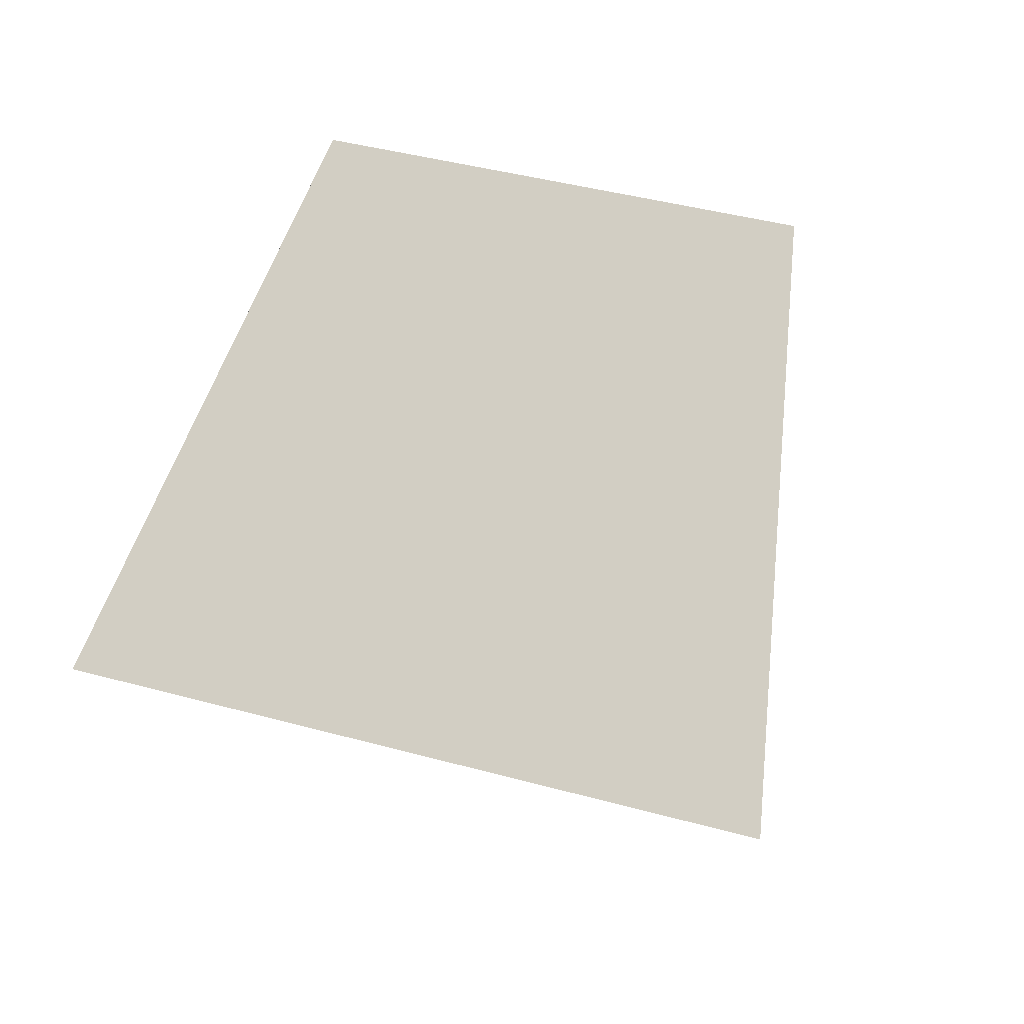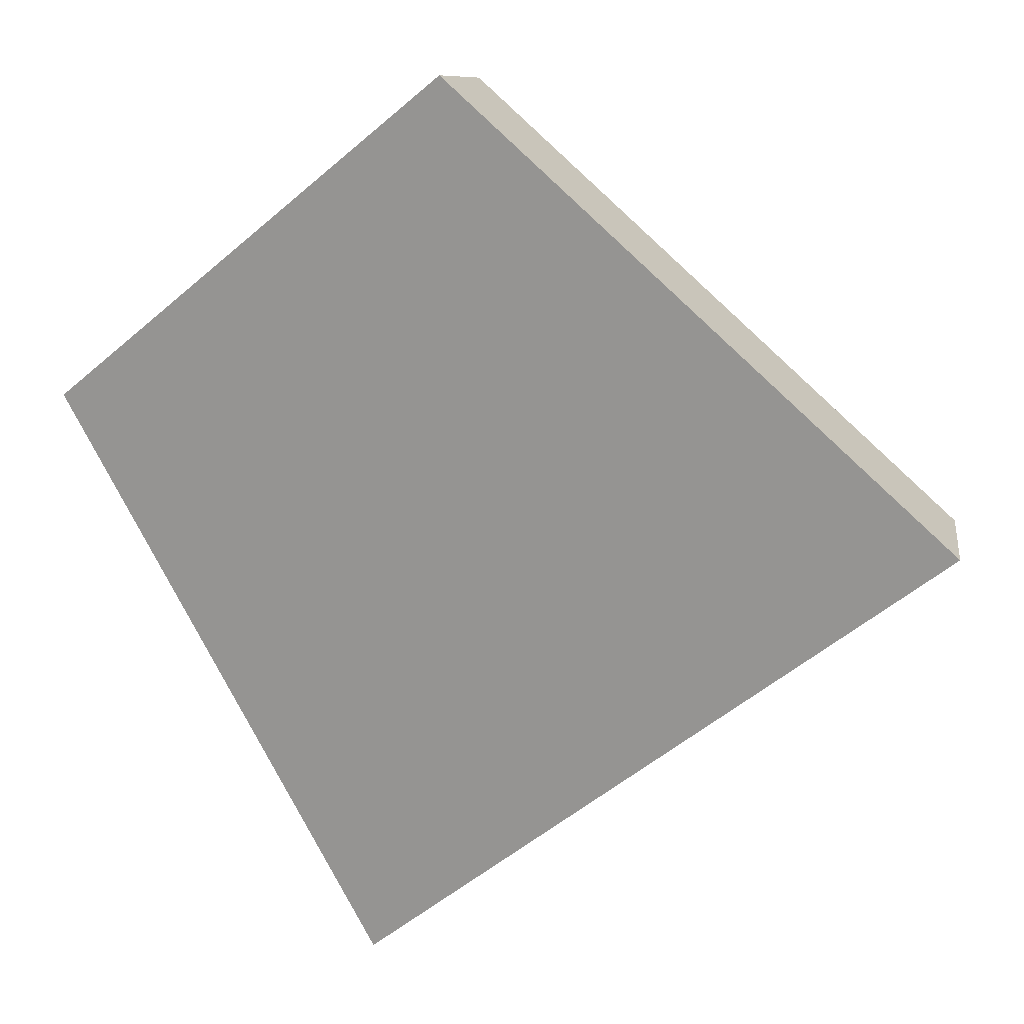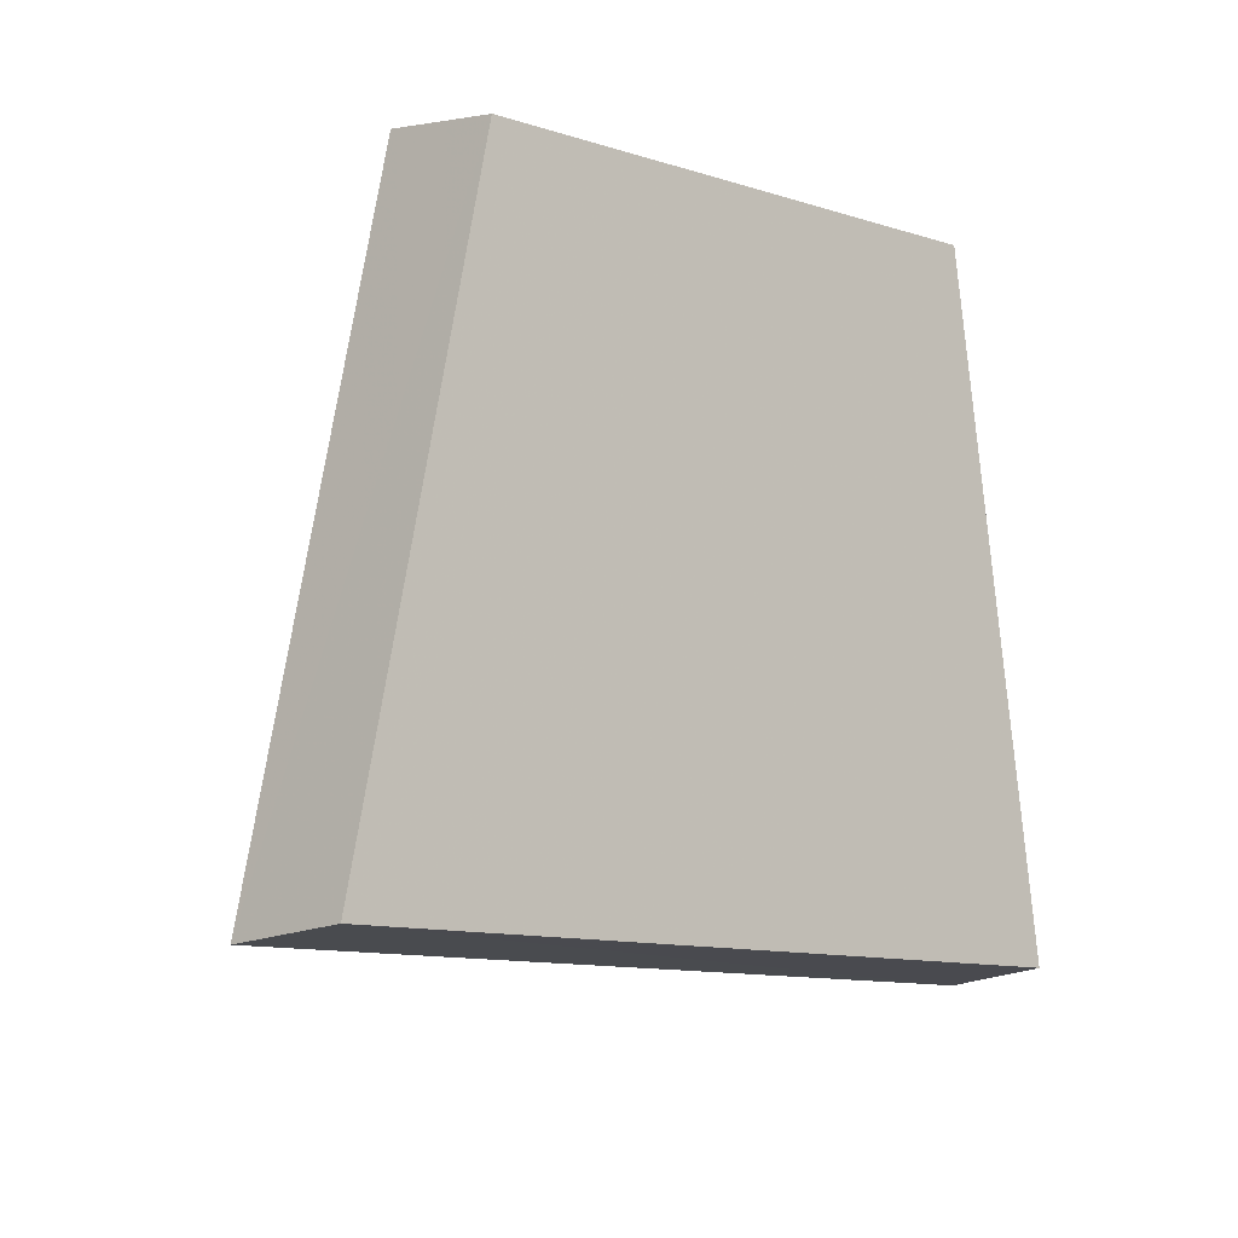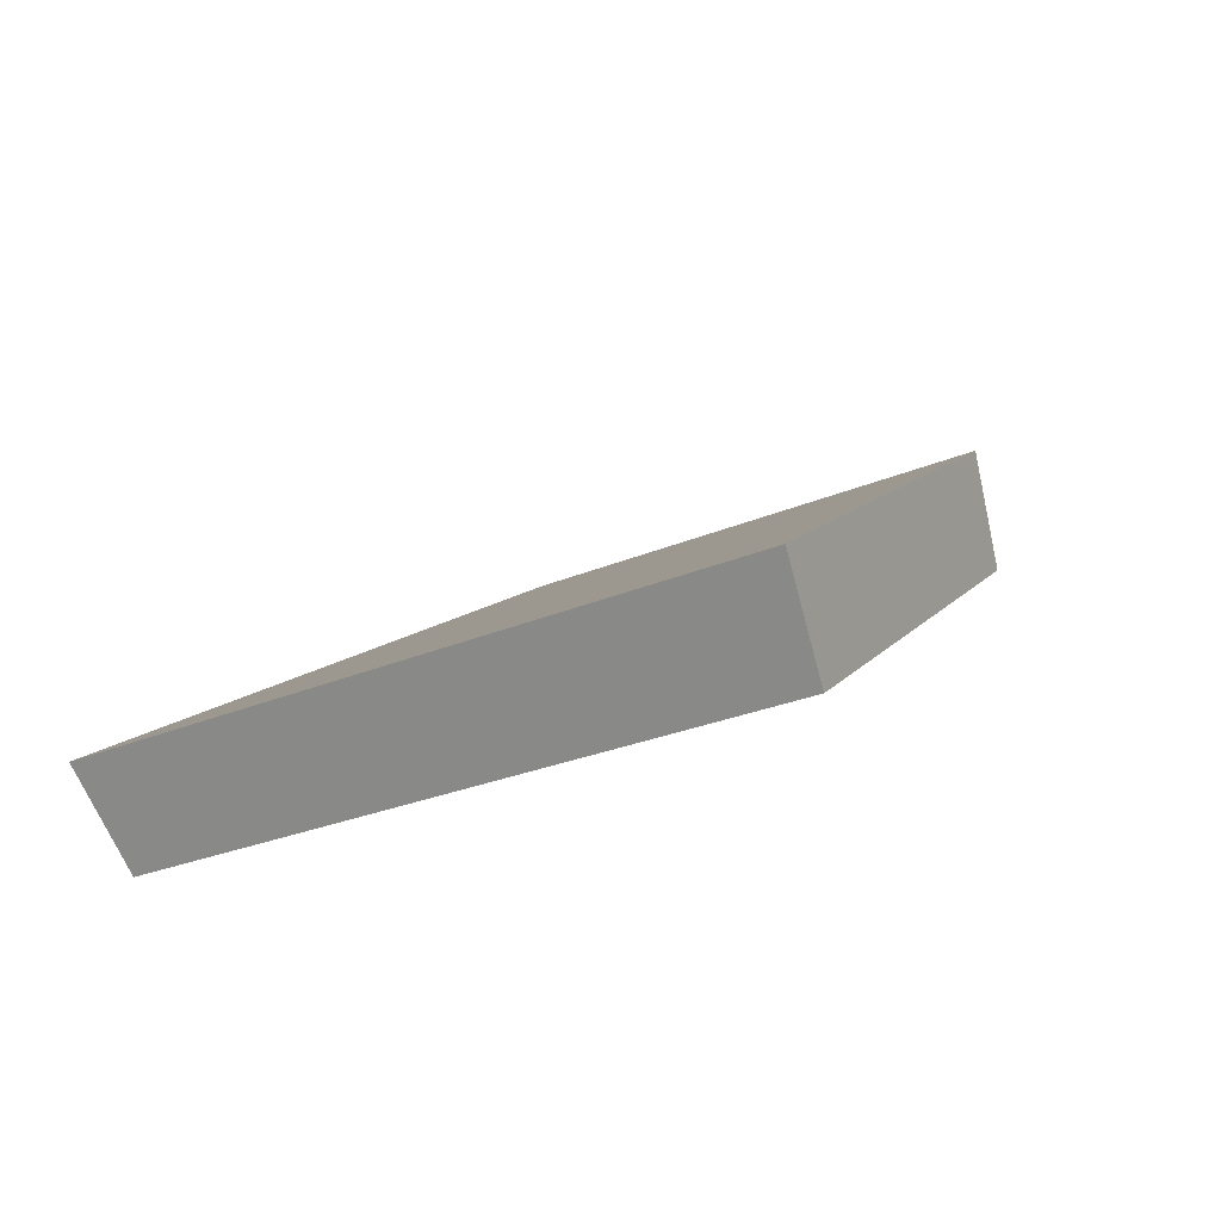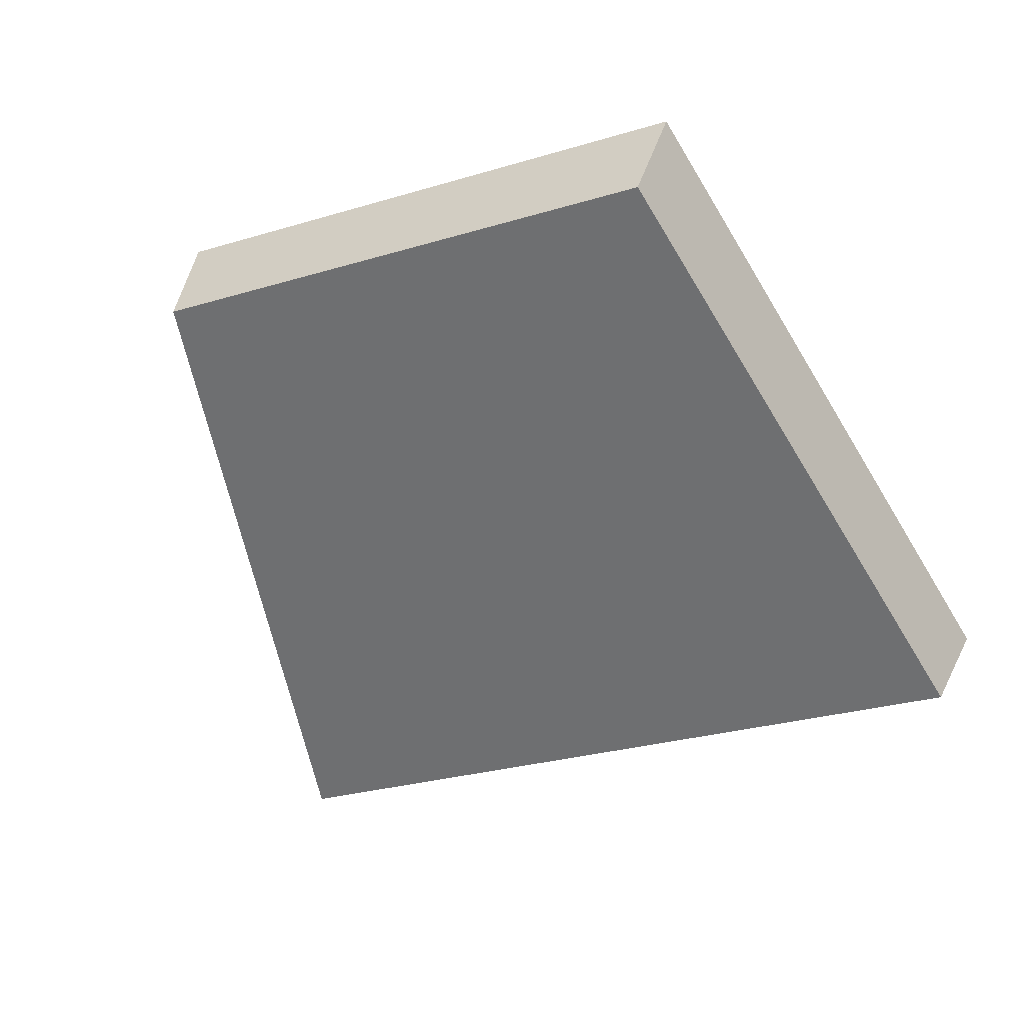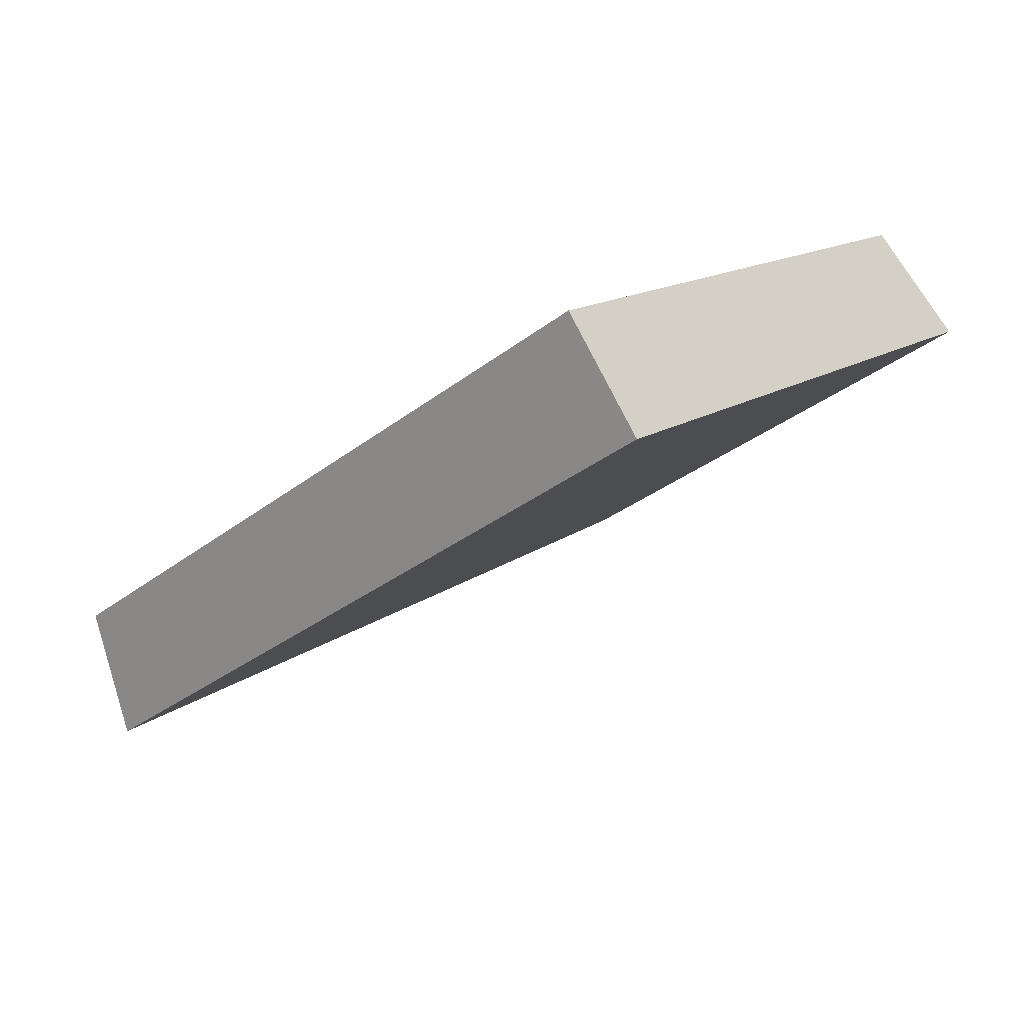
<metadata>
{"format":"obj","ext":"obj","renderer":"f3d","projection":"perspective","resolution":1024,"background":"white","views":[{"elev":44.6,"azim":-136.9,"up":"+Y"},{"elev":-12.9,"azim":-144.4,"up":"+Z"},{"elev":31.7,"azim":-31.9,"up":"+Z"},{"elev":-24.6,"azim":-118.5,"up":"+Y"},{"elev":-26.7,"azim":51.0,"up":"+Y"},{"elev":-61.6,"azim":45.6,"up":"+Z"}]}
</metadata>
<code>
v 2.106 0.1324 2.677
v 2.116 0.1324 2.672
v 2.118 0.1378 2.68
v 2.111 0.1378 2.684
v 2.118 0.1394 2.68
v 2.118 0.1378 2.68
v 2.116 0.1324 2.672
v 2.116 0.1339 2.671
v 2.11 0.1394 2.683
v 2.111 0.1378 2.684
v 2.118 0.1378 2.68
v 2.118 0.1394 2.68
v 2.116 0.1339 2.671
v 2.116 0.1324 2.672
v 2.106 0.1324 2.677
v 2.105 0.1339 2.676
v 2.105 0.1339 2.676
v 2.106 0.1324 2.677
v 2.111 0.1378 2.684
v 2.11 0.1394 2.683
v 2.11 0.1394 2.683
v 2.118 0.1394 2.68
v 2.116 0.1339 2.671
v 2.105 0.1339 2.676
f 1 2 3
f 1 3 4
f 5 6 7
f 5 7 8
f 9 10 11
f 9 11 12
f 13 14 15
f 13 15 16
f 17 18 19
f 17 19 20
f 21 22 23
f 21 23 24

</code>
